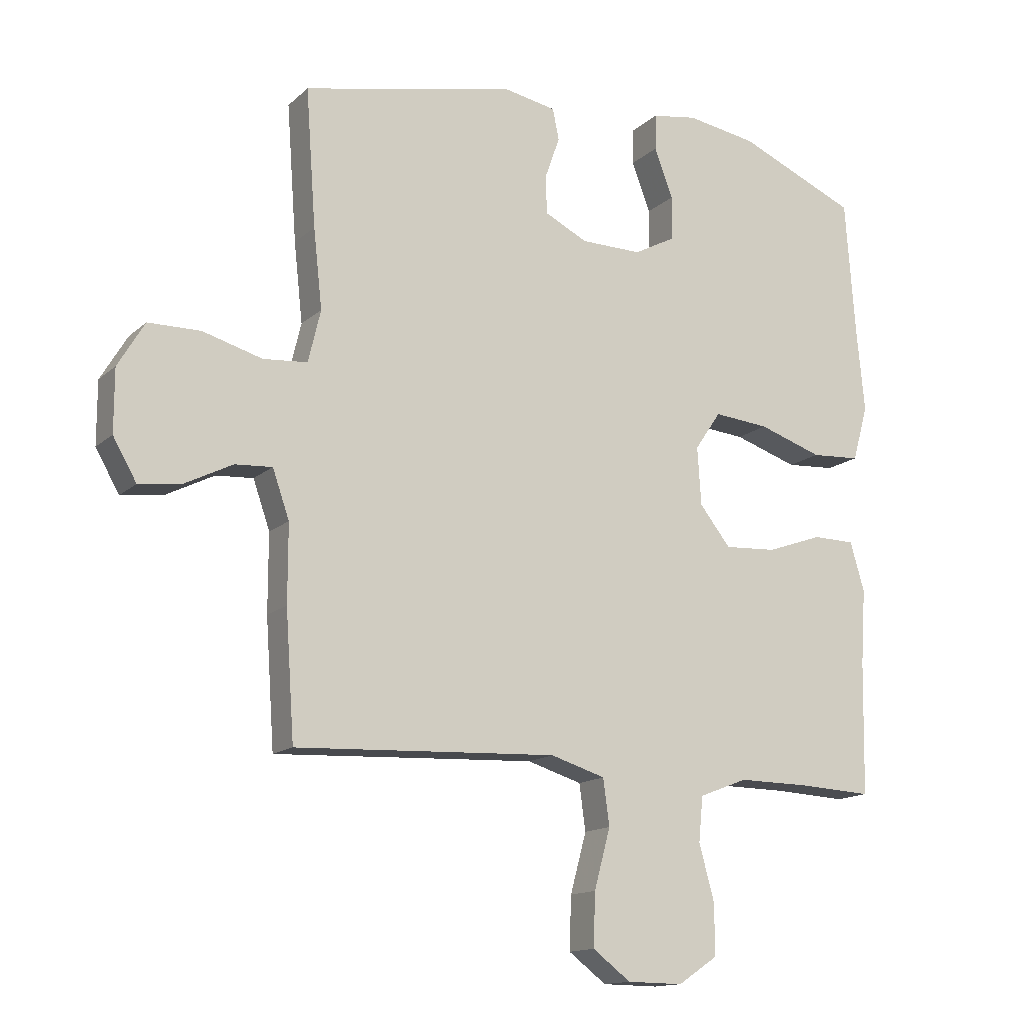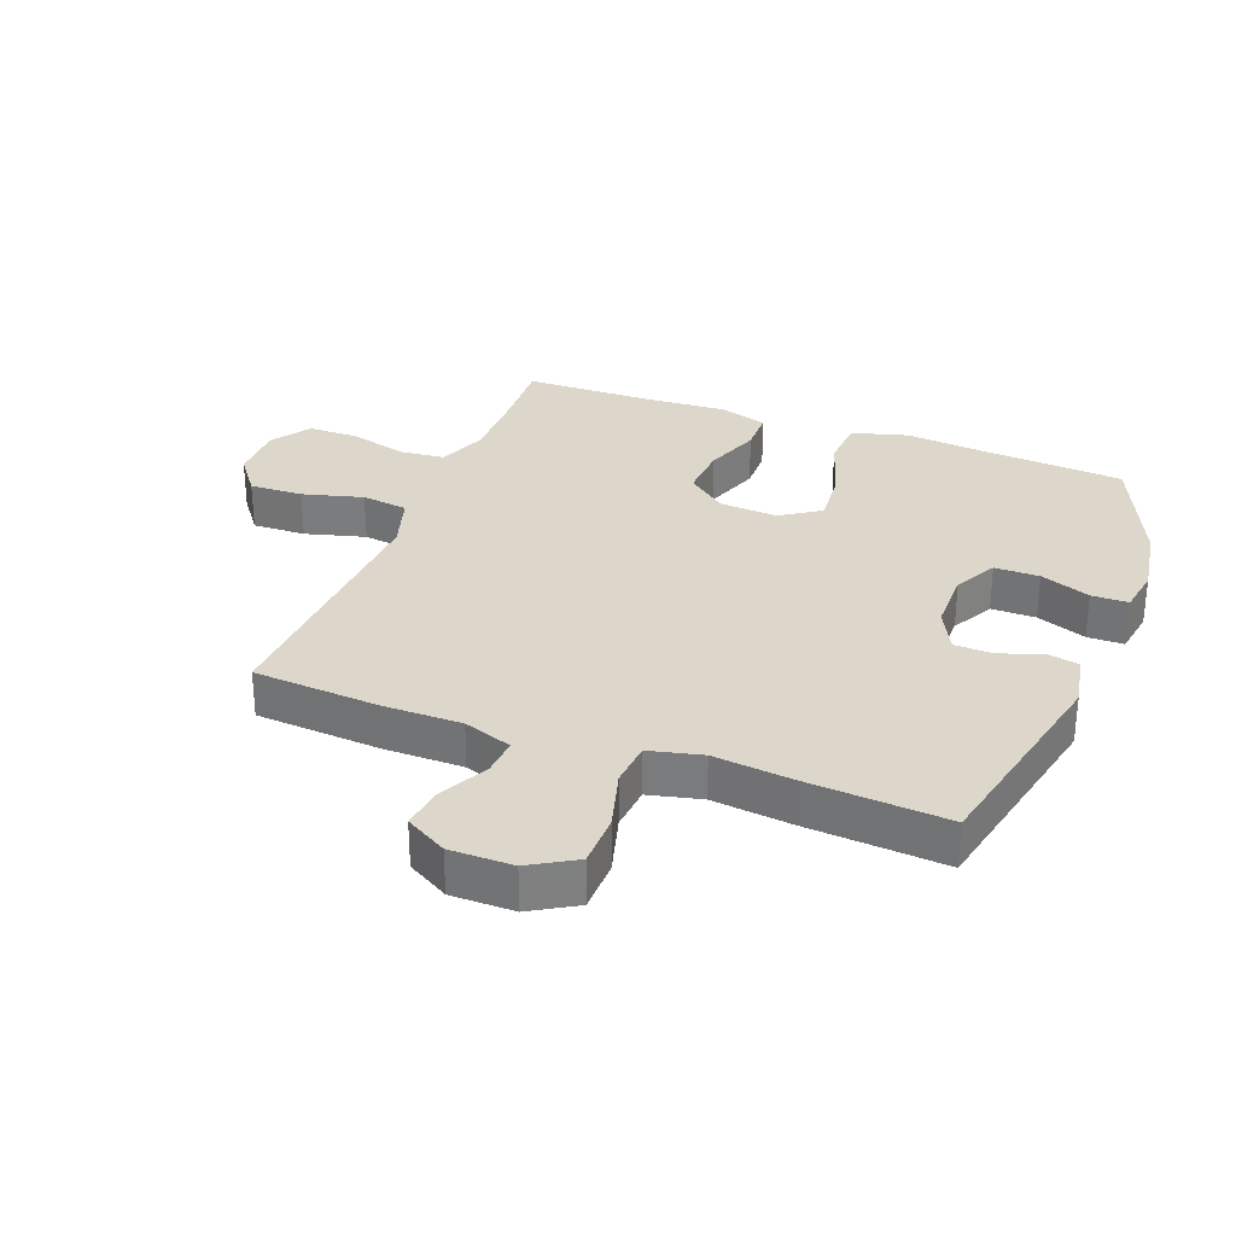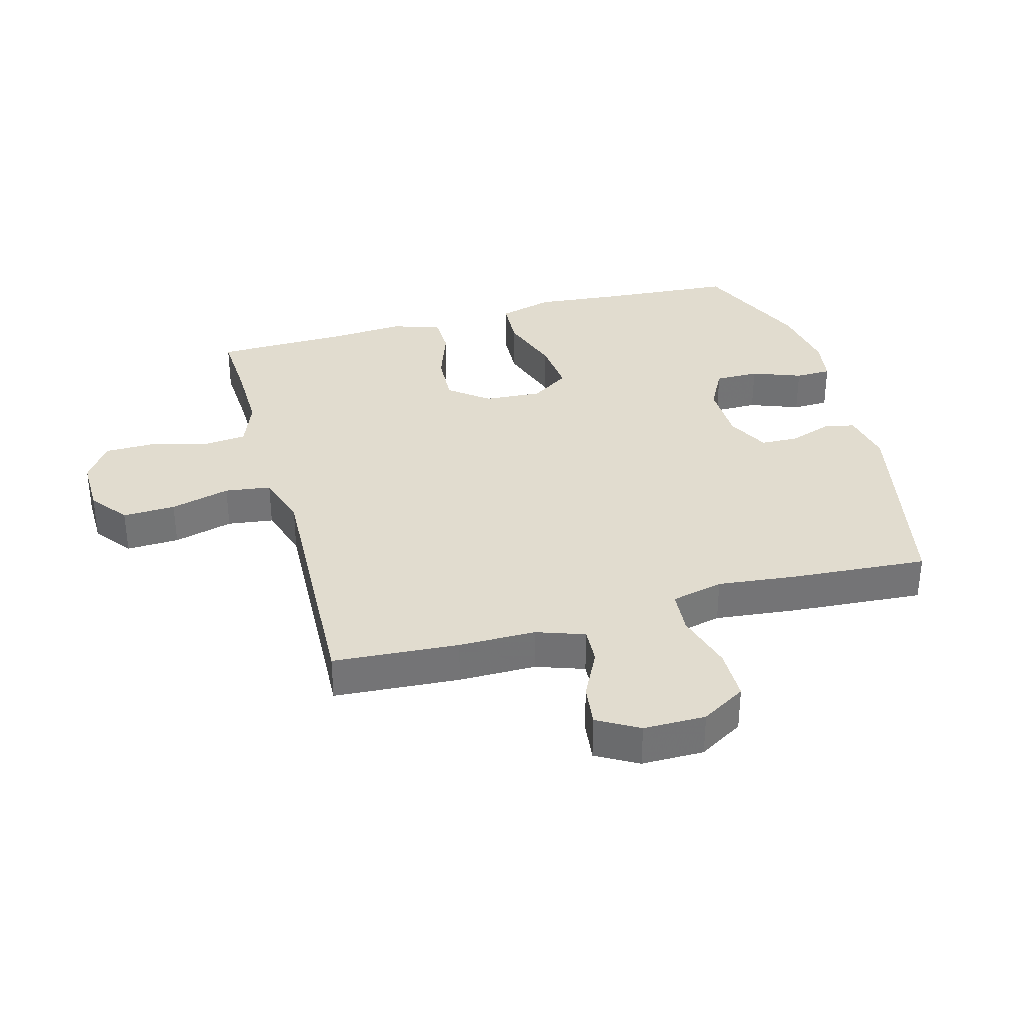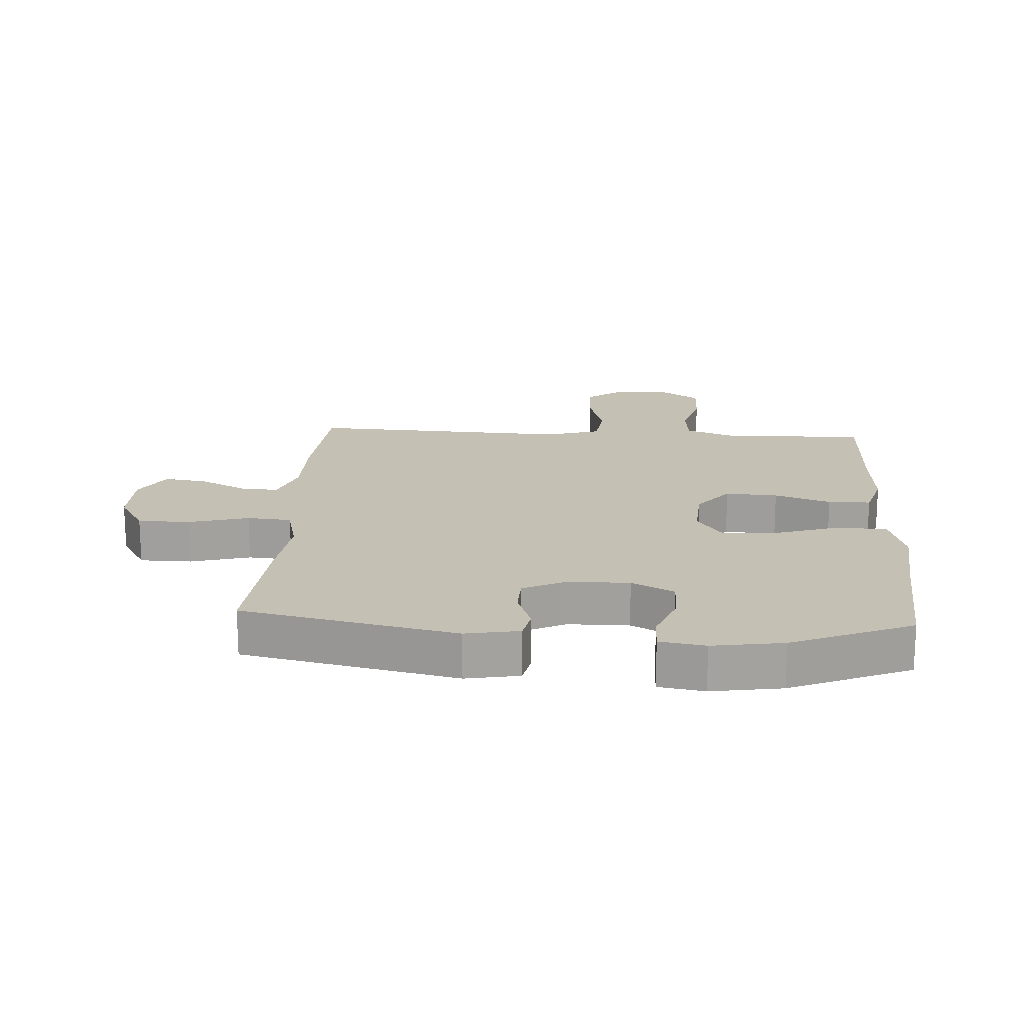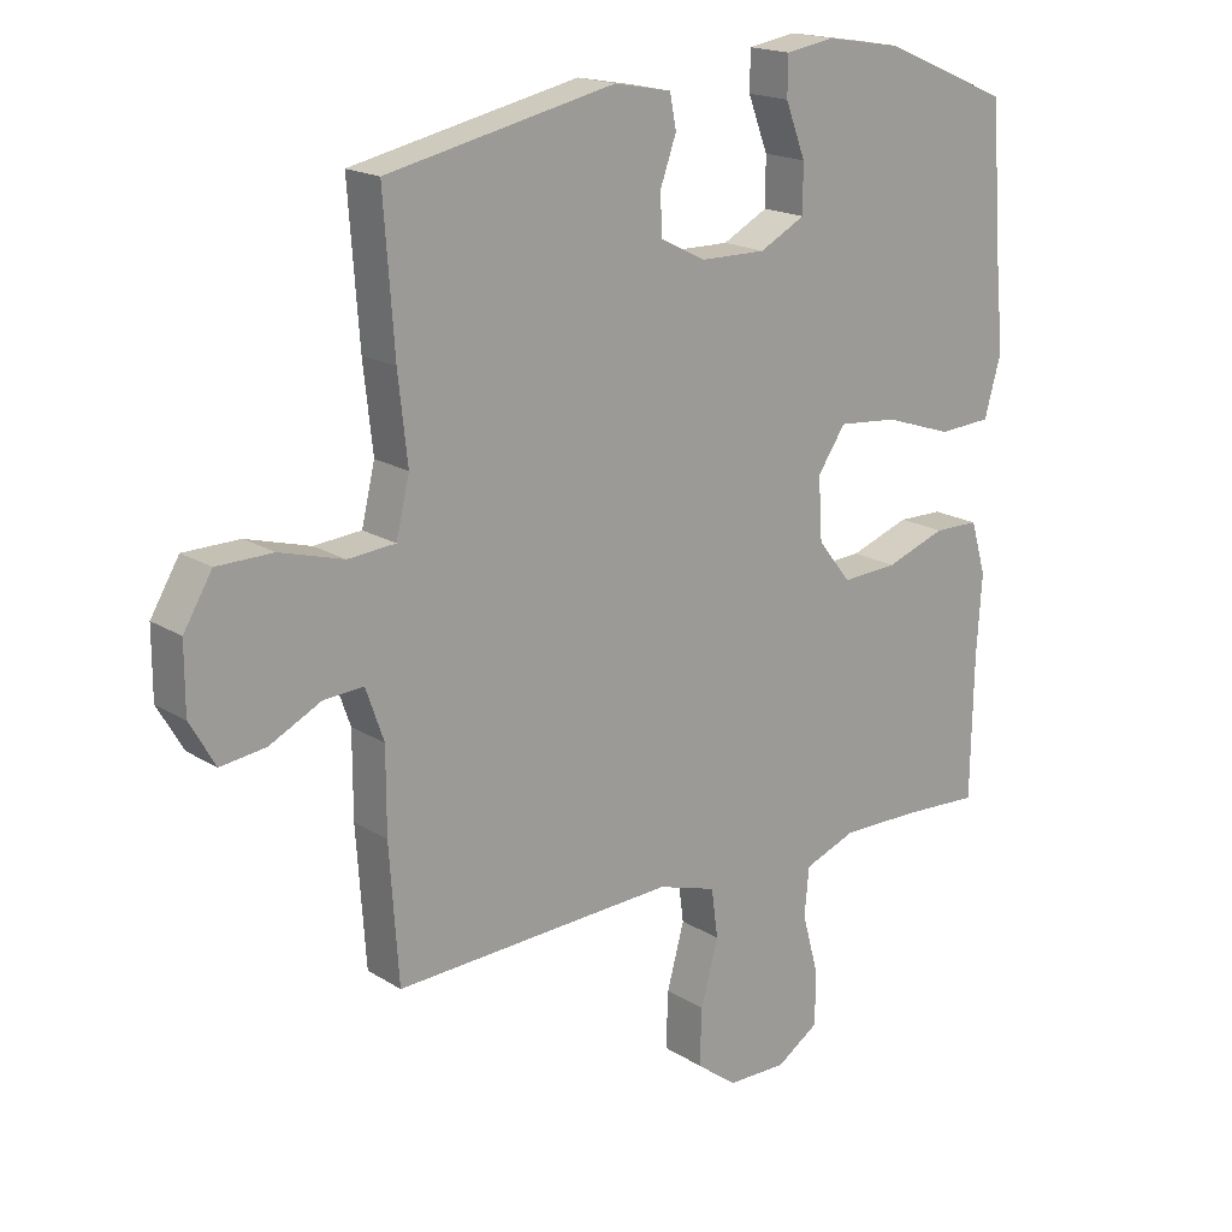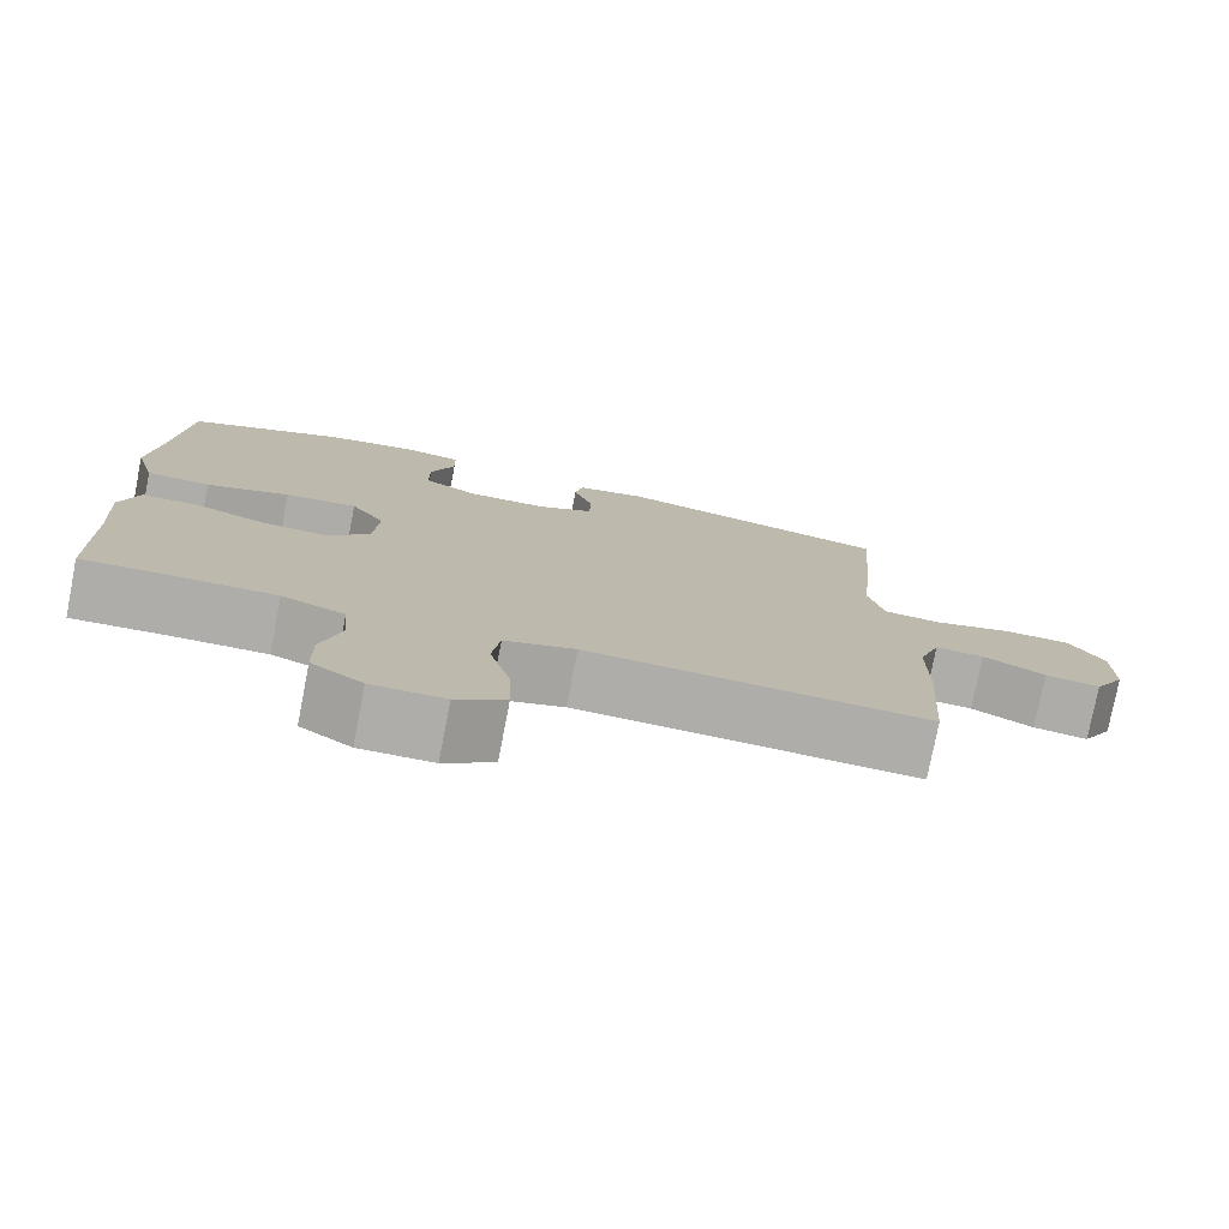
<metadata>
{"format":"obj","ext":"obj","renderer":"f3d","projection":"perspective","resolution":1024,"background":"white","views":[{"elev":-14.3,"azim":-29.2,"up":"+Z"},{"elev":30.5,"azim":-69.0,"up":"+Y"},{"elev":34.2,"azim":-105.5,"up":"+Y"},{"elev":18.0,"azim":3.5,"up":"+Y"},{"elev":18.0,"azim":-39.7,"up":"+Z"},{"elev":-77.3,"azim":169.0,"up":"+Z"}]}
</metadata>
<code>
v 0.5 0.07 -0.5
v 0.382 0.07 -0.494
v 0.266 0.07 -0.493
v 0.188 0.07 -0.523
v 0.181 0.07 -0.595
v 0.206 0.07 -0.687
v 0.205 0.07 -0.767
v 0.142 0.07 -0.809
v 0.052 0.07 -0.808
v -0.009 0.07 -0.762
v -0.006 0.07 -0.677
v 0.02 0.07 -0.581
v 0.01 0.07 -0.507
v -0.078 0.07 -0.48
v -0.208 0.07 -0.486
v -0.5 0.07 -0.5
v -0.514 0.07 -0.298
v -0.514 0.07 -0.174
v -0.541 0.07 -0.097
v -0.601 0.07 -0.101
v -0.678 0.07 -0.14
v -0.746 0.07 -0.149
v -0.784 0.07 -0.083
v -0.784 0.07 0.017
v -0.741 0.07 0.089
v -0.657 0.07 0.09
v -0.561 0.07 0.063
v -0.49 0.07 0.069
v -0.47 0.07 0.153
v -0.484 0.07 0.28
v -0.5 0.07 0.5
v -0.158 0.07 0.574
v -0.072 0.07 0.558
v -0.062 0.07 0.508
v -0.086 0.07 0.44
v -0.084 0.07 0.379
v -0.015 0.07 0.345
v 0.083 0.07 0.344
v 0.151 0.07 0.38
v 0.151 0.07 0.451
v 0.121 0.07 0.53
v 0.122 0.07 0.588
v 0.195 0.07 0.6
v 0.308 0.07 0.582
v 0.5 0.07 0.5
v 0.516 0.07 0.283
v 0.529 0.07 0.147
v 0.504 0.07 0.058
v 0.425 0.07 0.053
v 0.322 0.07 0.087
v 0.233 0.07 0.095
v 0.191 0.07 0.033
v 0.197 0.07 -0.06
v 0.247 0.07 -0.123
v 0.331 0.07 -0.118
v 0.421 0.07 -0.086
v 0.489 0.07 -0.087
v 0.512 0.07 -0.166
v 0.504 0.07 -0.287
v 0.5 0 -0.5
v 0.382 0 -0.494
v 0.266 0 -0.493
v 0.188 0 -0.523
v 0.181 0 -0.595
v 0.206 0 -0.687
v 0.205 0 -0.767
v 0.142 0 -0.809
v 0.052 0 -0.808
v -0.009 0 -0.762
v -0.006 0 -0.677
v 0.02 0 -0.581
v 0.01 0 -0.507
v -0.078 0 -0.48
v -0.208 0 -0.486
v -0.5 0 -0.5
v -0.514 0 -0.298
v -0.514 0 -0.174
v -0.541 0 -0.097
v -0.601 0 -0.101
v -0.678 0 -0.14
v -0.746 0 -0.149
v -0.784 0 -0.083
v -0.784 0 0.017
v -0.741 0 0.089
v -0.657 0 0.09
v -0.561 0 0.063
v -0.49 0 0.069
v -0.47 0 0.153
v -0.484 0 0.28
v -0.5 0 0.5
v -0.158 0 0.574
v -0.072 0 0.558
v -0.062 0 0.508
v -0.086 0 0.44
v -0.084 0 0.379
v -0.015 0 0.345
v 0.083 0 0.344
v 0.151 0 0.38
v 0.151 0 0.451
v 0.121 0 0.53
v 0.122 0 0.588
v 0.195 0 0.6
v 0.308 0 0.582
v 0.5 0 0.5
v 0.516 0 0.283
v 0.529 0 0.147
v 0.504 0 0.058
v 0.425 0 0.053
v 0.322 0 0.087
v 0.233 0 0.095
v 0.191 0 0.033
v 0.197 0 -0.06
v 0.247 0 -0.123
v 0.331 0 -0.118
v 0.421 0 -0.086
v 0.489 0 -0.087
v 0.512 0 -0.166
v 0.504 0 -0.287
f 56 57 58 59
f 55 56 59 1
f 54 55 1 2
f 53 54 2 3
f 47 48 49 50
f 46 47 50 51
f 45 46 51
f 44 45 51 52
f 40 41 42 43
f 39 40 43 44
f 32 33 34 35
f 32 35 36
f 29 30 31 32
f 28 29 32 36
f 24 25 26 27
f 24 27 28
f 23 24 28
f 20 21 22 23
f 19 20 23 28
f 18 19 28 36
f 15 16 17 18
f 14 15 18 36
f 9 10 11 12
f 9 12 13
f 8 9 13
f 5 6 7 8
f 4 5 8 13
f 53 3 4 13
f 52 53 13 14
f 39 44 52 14
f 38 39 14
f 37 38 14
f 14 36 37
f 118 117 116 115
f 60 118 115 114
f 61 60 114 113
f 62 61 113 112
f 109 108 107 106
f 110 109 106 105
f 110 105 104
f 111 110 104 103
f 102 101 100 99
f 103 102 99 98
f 94 93 92 91
f 95 94 91
f 91 90 89 88
f 95 91 88 87
f 86 85 84 83
f 87 86 83
f 87 83 82
f 82 81 80 79
f 87 82 79 78
f 95 87 78 77
f 77 76 75 74
f 95 77 74 73
f 71 70 69 68
f 72 71 68
f 72 68 67
f 67 66 65 64
f 72 67 64 63
f 72 63 62 112
f 73 72 112 111
f 73 111 103 98
f 73 98 97
f 73 97 96
f 96 95 73
f 1 60 61 2
f 2 61 62 3
f 3 62 63 4
f 4 63 64 5
f 5 64 65 6
f 6 65 66 7
f 7 66 67 8
f 8 67 68 9
f 9 68 69 10
f 10 69 70 11
f 11 70 71 12
f 12 71 72 13
f 13 72 73 14
f 14 73 74 15
f 15 74 75 16
f 16 75 76 17
f 17 76 77 18
f 18 77 78 19
f 19 78 79 20
f 20 79 80 21
f 21 80 81 22
f 22 81 82 23
f 23 82 83 24
f 24 83 84 25
f 25 84 85 26
f 26 85 86 27
f 27 86 87 28
f 28 87 88 29
f 29 88 89 30
f 30 89 90 31
f 31 90 91 32
f 32 91 92 33
f 33 92 93 34
f 34 93 94 35
f 35 94 95 36
f 36 95 96 37
f 37 96 97 38
f 38 97 98 39
f 39 98 99 40
f 40 99 100 41
f 41 100 101 42
f 42 101 102 43
f 43 102 103 44
f 44 103 104 45
f 45 104 105 46
f 46 105 106 47
f 47 106 107 48
f 48 107 108 49
f 49 108 109 50
f 50 109 110 51
f 51 110 111 52
f 52 111 112 53
f 53 112 113 54
f 54 113 114 55
f 55 114 115 56
f 56 115 116 57
f 57 116 117 58
f 58 117 118 59
f 59 118 60 1

</code>
